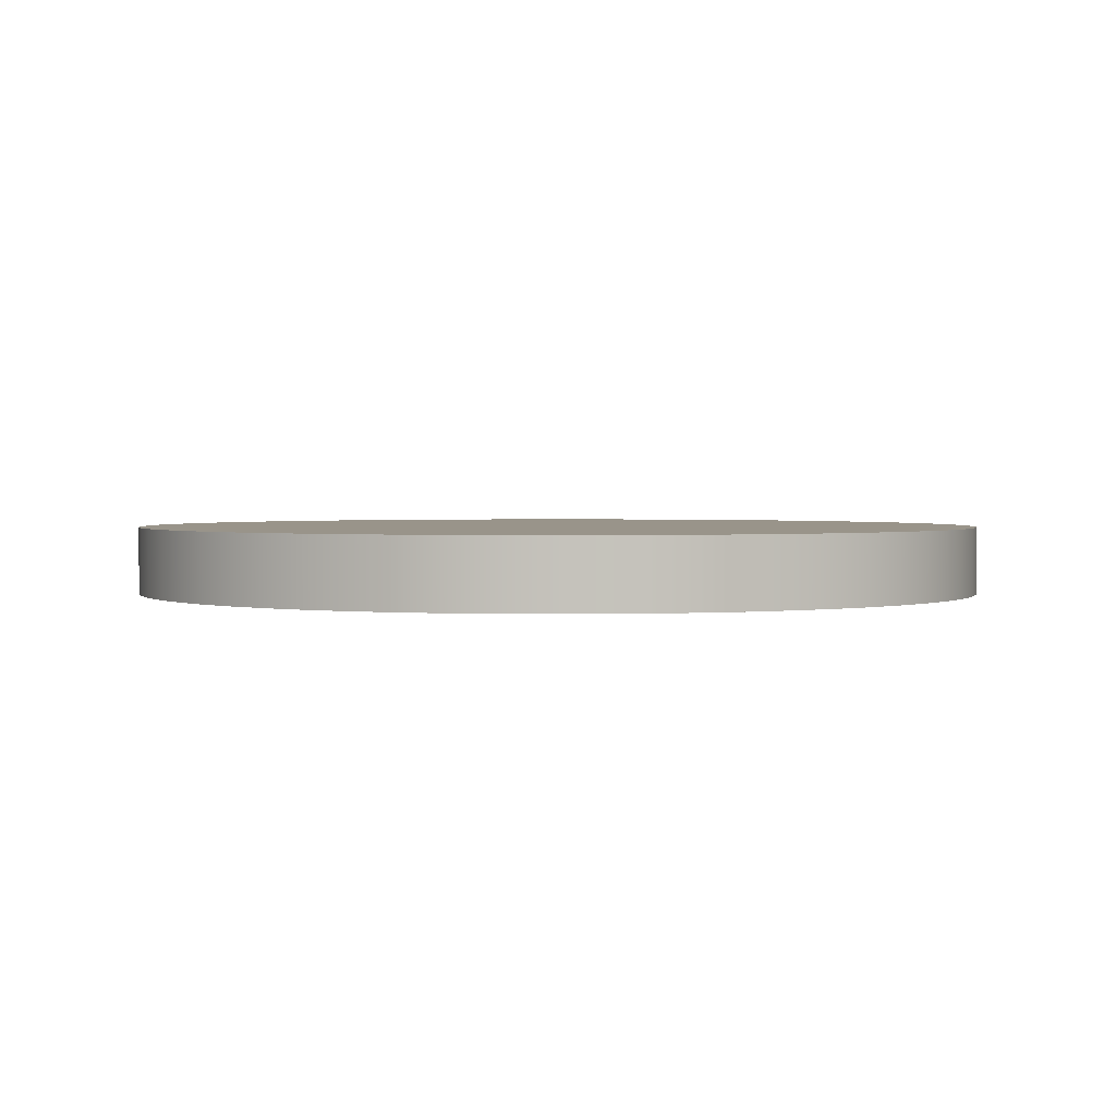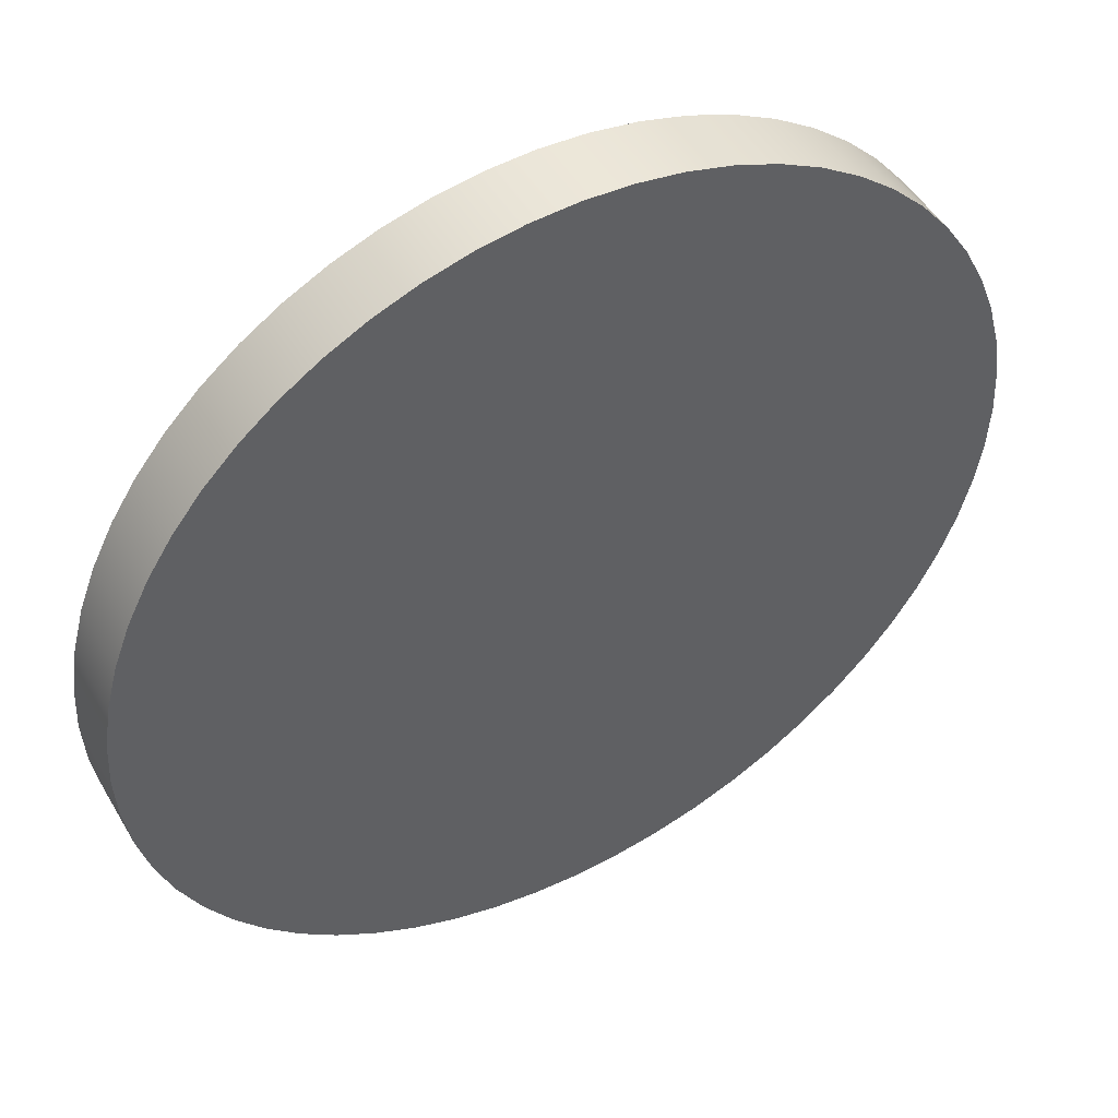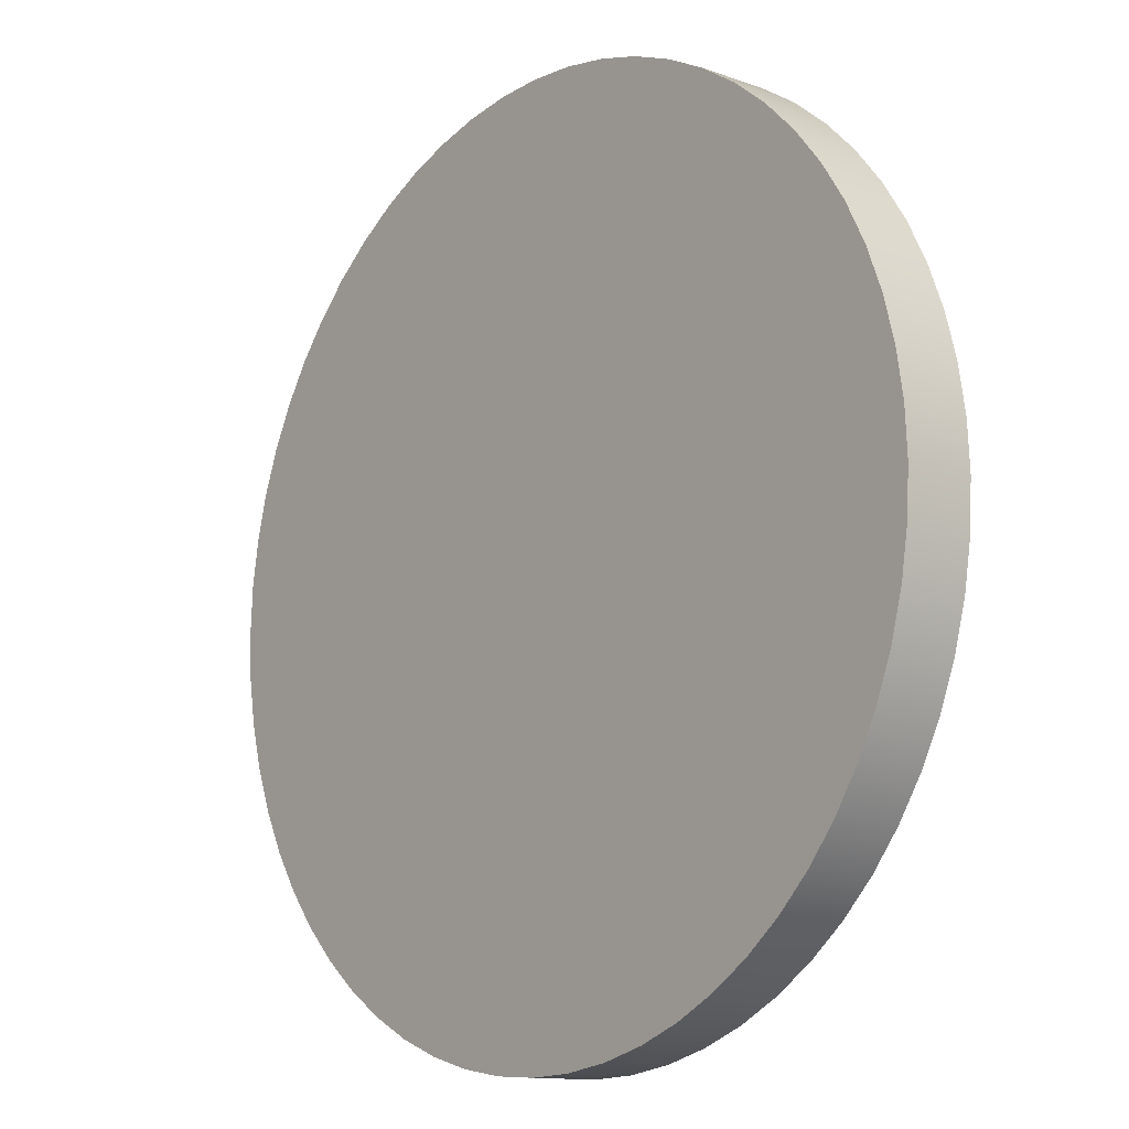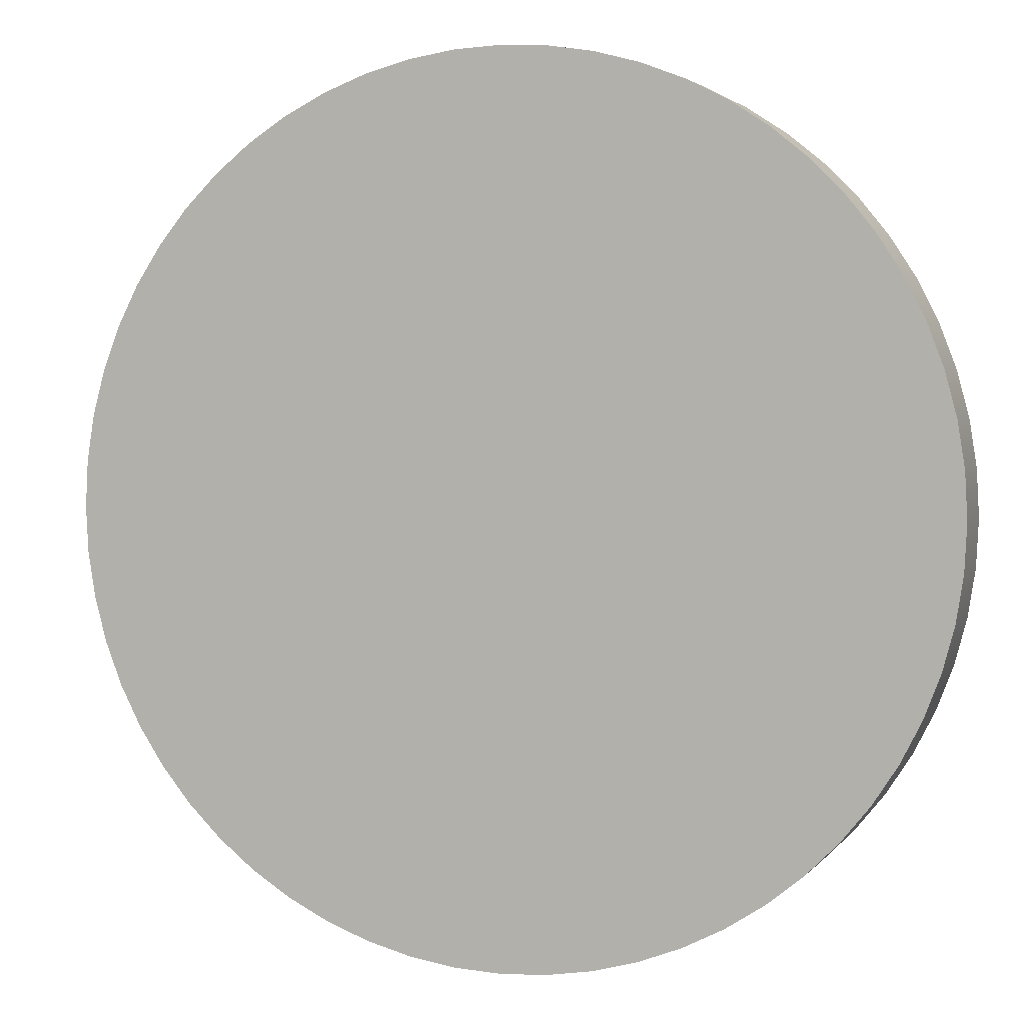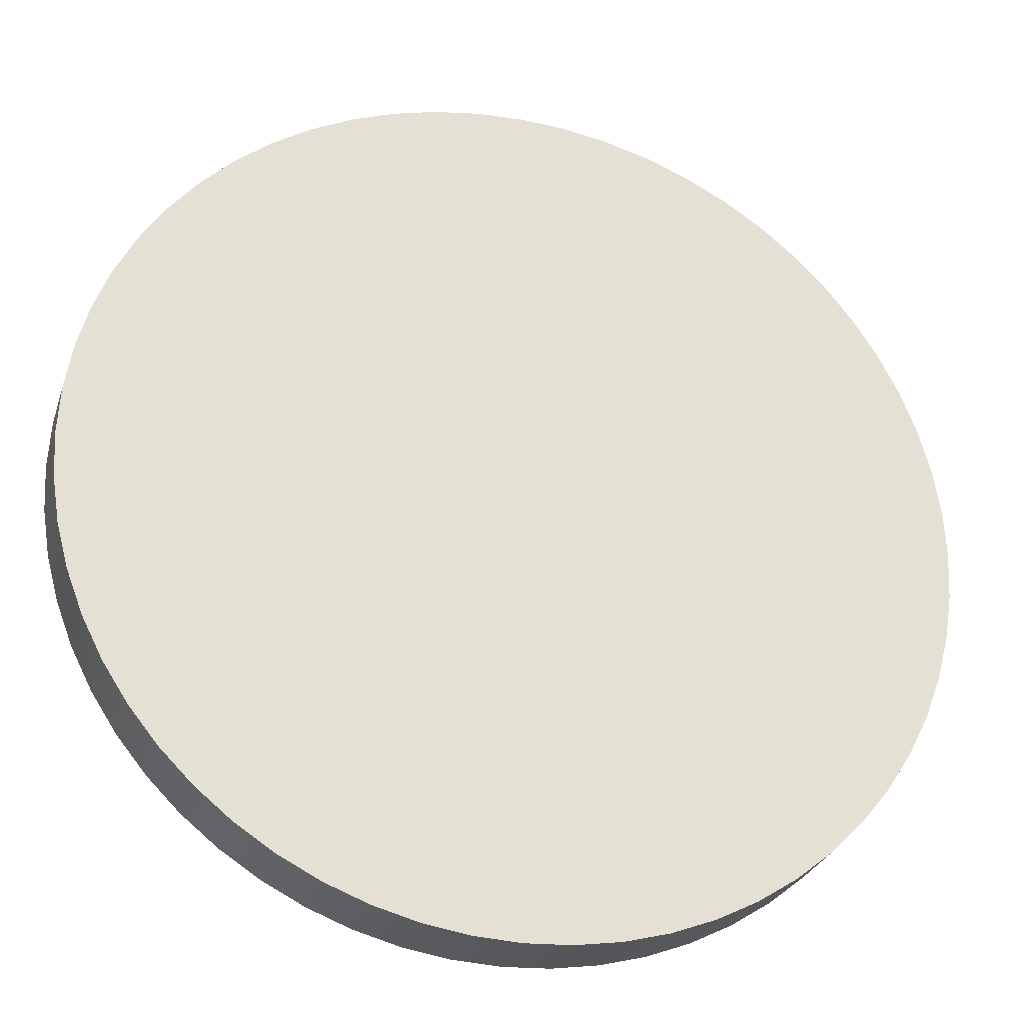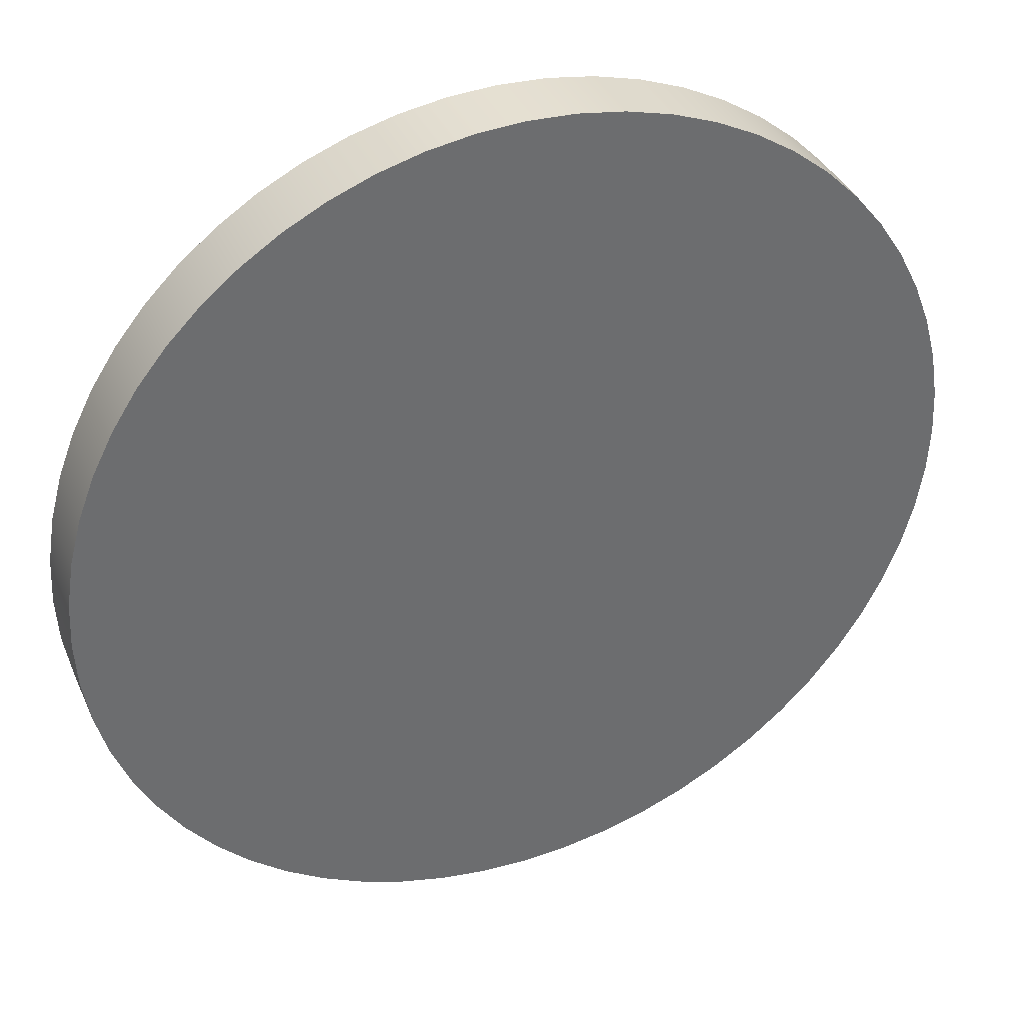
<metadata>
{"format":"obj","ext":"obj","renderer":"f3d","projection":"perspective","resolution":1024,"background":"white","views":[{"elev":1.9,"azim":73.6,"up":"+Z"},{"elev":48.6,"azim":-29.3,"up":"+Y"},{"elev":-12.4,"azim":50.2,"up":"+Y"},{"elev":3.0,"azim":19.0,"up":"+Y"},{"elev":-28.0,"azim":163.7,"up":"+Y"},{"elev":37.6,"azim":157.9,"up":"+Y"}]}
</metadata>
<code>
v 1.676 0.1762 -0.1318
v 1.649 0.3505 -0.1318
v 1.603 0.5209 -0.1318
v 1.54 0.6856 -0.1318
v 1.46 0.8428 -0.1318
v 1.364 0.9908 -0.1318
v 1.253 1.128 -0.1318
v 1.128 1.253 -0.1318
v 0.9908 1.364 -0.1318
v 0.8428 1.46 -0.1318
v 0.6856 1.54 -0.1318
v 0.5209 1.603 -0.1318
v 0.3505 1.649 -0.1318
v 0.1762 1.676 -0.1318
v -0 1.686 -0.1318
v -0.1762 1.676 -0.1318
v -0.3505 1.649 -0.1318
v -0.5209 1.603 -0.1318
v -0.6856 1.54 -0.1318
v -0.8428 1.46 -0.1318
v -0.9908 1.364 -0.1318
v -1.128 1.253 -0.1318
v -1.253 1.128 -0.1318
v -1.364 0.9908 -0.1318
v -1.46 0.8428 -0.1318
v -1.54 0.6856 -0.1318
v -1.603 0.5209 -0.1318
v -1.649 0.3505 -0.1318
v -1.676 0.1762 -0.1318
v -1.686 -0 -0.1318
v -1.676 -0.1762 -0.1318
v -1.649 -0.3505 -0.1318
v -1.603 -0.5209 -0.1318
v -1.54 -0.6856 -0.1318
v -1.46 -0.8428 -0.1318
v -1.364 -0.9908 -0.1318
v -1.253 -1.128 -0.1318
v -1.128 -1.253 -0.1318
v -0.9908 -1.364 -0.1318
v -0.8428 -1.46 -0.1318
v -0.6856 -1.54 -0.1318
v -0.5209 -1.603 -0.1318
v -0.3505 -1.649 -0.1318
v -0.1762 -1.676 -0.1318
v 0 -1.686 -0.1318
v 0.1762 -1.676 -0.1318
v 0.3505 -1.649 -0.1318
v 0.5209 -1.603 -0.1318
v 0.6856 -1.54 -0.1318
v 0.8428 -1.46 -0.1318
v 0.9908 -1.364 -0.1318
v 1.128 -1.253 -0.1318
v 1.253 -1.128 -0.1318
v 1.364 -0.9908 -0.1318
v 1.46 -0.8428 -0.1318
v 1.54 -0.6856 -0.1318
v 1.603 -0.5209 -0.1318
v 1.649 -0.3505 -0.1318
v 1.676 -0.1762 -0.1318
v 1.686 -0 -0.1318
v 1.676 0.1762 0.1318
v 1.649 0.3505 0.1318
v 1.603 0.5209 0.1318
v 1.54 0.6856 0.1318
v 1.46 0.8428 0.1318
v 1.364 0.9908 0.1318
v 1.253 1.128 0.1318
v 1.128 1.253 0.1318
v 0.9908 1.364 0.1318
v 0.8428 1.46 0.1318
v 0.6856 1.54 0.1318
v 0.5209 1.603 0.1318
v 0.3505 1.649 0.1318
v 0.1762 1.676 0.1318
v -0 1.686 0.1318
v -0.1762 1.676 0.1318
v -0.3505 1.649 0.1318
v -0.5209 1.603 0.1318
v -0.6856 1.54 0.1318
v -0.8428 1.46 0.1318
v -0.9908 1.364 0.1318
v -1.128 1.253 0.1318
v -1.253 1.128 0.1318
v -1.364 0.9908 0.1318
v -1.46 0.8428 0.1318
v -1.54 0.6856 0.1318
v -1.603 0.5209 0.1318
v -1.649 0.3505 0.1318
v -1.676 0.1762 0.1318
v -1.686 -0 0.1318
v -1.676 -0.1762 0.1318
v -1.649 -0.3505 0.1318
v -1.603 -0.5209 0.1318
v -1.54 -0.6856 0.1318
v -1.46 -0.8428 0.1318
v -1.364 -0.9908 0.1318
v -1.253 -1.128 0.1318
v -1.128 -1.253 0.1318
v -0.9908 -1.364 0.1318
v -0.8428 -1.46 0.1318
v -0.6856 -1.54 0.1318
v -0.5209 -1.603 0.1318
v -0.3505 -1.649 0.1318
v -0.1762 -1.676 0.1318
v 0 -1.686 0.1318
v 0.1762 -1.676 0.1318
v 0.3505 -1.649 0.1318
v 0.5209 -1.603 0.1318
v 0.6856 -1.54 0.1318
v 0.8428 -1.46 0.1318
v 0.9908 -1.364 0.1318
v 1.128 -1.253 0.1318
v 1.253 -1.128 0.1318
v 1.364 -0.9908 0.1318
v 1.46 -0.8428 0.1318
v 1.54 -0.6856 0.1318
v 1.603 -0.5209 0.1318
v 1.649 -0.3505 0.1318
v 1.676 -0.1762 0.1318
v 1.686 0 0.1318
v 0 -0 -0.1318
v 0 0 0.1318
f 1 2 61
f 61 2 62
f 2 3 62
f 62 3 63
f 3 4 63
f 63 4 64
f 4 5 64
f 64 5 65
f 5 6 65
f 65 6 66
f 6 7 66
f 66 7 67
f 7 8 67
f 67 8 68
f 8 9 68
f 68 9 69
f 9 10 69
f 69 10 70
f 10 11 70
f 70 11 71
f 11 12 71
f 71 12 72
f 12 13 72
f 72 13 73
f 13 14 73
f 73 14 74
f 14 15 74
f 74 15 75
f 15 16 75
f 75 16 76
f 16 17 76
f 76 17 77
f 17 18 77
f 77 18 78
f 18 19 78
f 78 19 79
f 19 20 79
f 79 20 80
f 20 21 80
f 80 21 81
f 21 22 81
f 81 22 82
f 22 23 82
f 82 23 83
f 23 24 83
f 83 24 84
f 24 25 84
f 84 25 85
f 25 26 85
f 85 26 86
f 26 27 86
f 86 27 87
f 27 28 87
f 87 28 88
f 28 29 88
f 88 29 89
f 29 30 89
f 89 30 90
f 30 31 90
f 90 31 91
f 31 32 91
f 91 32 92
f 32 33 92
f 92 33 93
f 33 34 93
f 93 34 94
f 34 35 94
f 94 35 95
f 35 36 95
f 95 36 96
f 36 37 96
f 96 37 97
f 37 38 97
f 97 38 98
f 38 39 98
f 98 39 99
f 39 40 99
f 99 40 100
f 40 41 100
f 100 41 101
f 41 42 101
f 101 42 102
f 42 43 102
f 102 43 103
f 43 44 103
f 103 44 104
f 44 45 104
f 104 45 105
f 45 46 105
f 105 46 106
f 46 47 106
f 106 47 107
f 47 48 107
f 107 48 108
f 48 49 108
f 108 49 109
f 49 50 109
f 109 50 110
f 50 51 110
f 110 51 111
f 51 52 111
f 111 52 112
f 52 53 112
f 112 53 113
f 53 54 113
f 113 54 114
f 54 55 114
f 114 55 115
f 55 56 115
f 115 56 116
f 56 57 116
f 116 57 117
f 57 58 117
f 117 58 118
f 58 59 118
f 118 59 119
f 59 60 119
f 119 60 120
f 60 1 120
f 120 1 61
f 2 1 121
f 3 2 121
f 4 3 121
f 5 4 121
f 6 5 121
f 7 6 121
f 8 7 121
f 9 8 121
f 10 9 121
f 11 10 121
f 12 11 121
f 13 12 121
f 14 13 121
f 15 14 121
f 16 15 121
f 17 16 121
f 18 17 121
f 19 18 121
f 20 19 121
f 21 20 121
f 22 21 121
f 23 22 121
f 24 23 121
f 25 24 121
f 26 25 121
f 27 26 121
f 28 27 121
f 29 28 121
f 30 29 121
f 31 30 121
f 32 31 121
f 33 32 121
f 34 33 121
f 35 34 121
f 36 35 121
f 37 36 121
f 38 37 121
f 39 38 121
f 40 39 121
f 41 40 121
f 42 41 121
f 43 42 121
f 44 43 121
f 45 44 121
f 46 45 121
f 47 46 121
f 48 47 121
f 49 48 121
f 50 49 121
f 51 50 121
f 52 51 121
f 53 52 121
f 54 53 121
f 55 54 121
f 56 55 121
f 57 56 121
f 58 57 121
f 59 58 121
f 60 59 121
f 1 60 121
f 61 62 122
f 62 63 122
f 63 64 122
f 64 65 122
f 65 66 122
f 66 67 122
f 67 68 122
f 68 69 122
f 69 70 122
f 70 71 122
f 71 72 122
f 72 73 122
f 73 74 122
f 74 75 122
f 75 76 122
f 76 77 122
f 77 78 122
f 78 79 122
f 79 80 122
f 80 81 122
f 81 82 122
f 82 83 122
f 83 84 122
f 84 85 122
f 85 86 122
f 86 87 122
f 87 88 122
f 88 89 122
f 89 90 122
f 90 91 122
f 91 92 122
f 92 93 122
f 93 94 122
f 94 95 122
f 95 96 122
f 96 97 122
f 97 98 122
f 98 99 122
f 99 100 122
f 100 101 122
f 101 102 122
f 102 103 122
f 103 104 122
f 104 105 122
f 105 106 122
f 106 107 122
f 107 108 122
f 108 109 122
f 109 110 122
f 110 111 122
f 111 112 122
f 112 113 122
f 113 114 122
f 114 115 122
f 115 116 122
f 116 117 122
f 117 118 122
f 118 119 122
f 119 120 122
f 120 61 122

</code>
